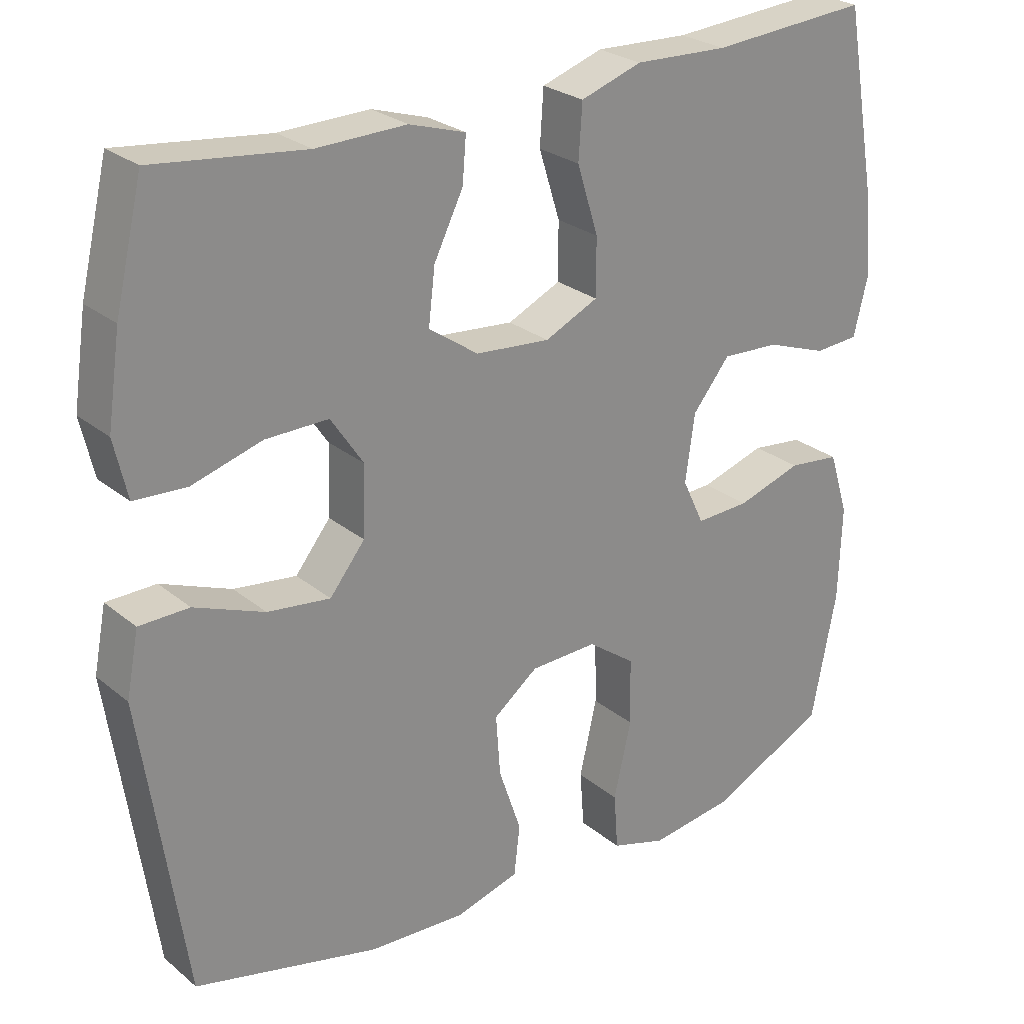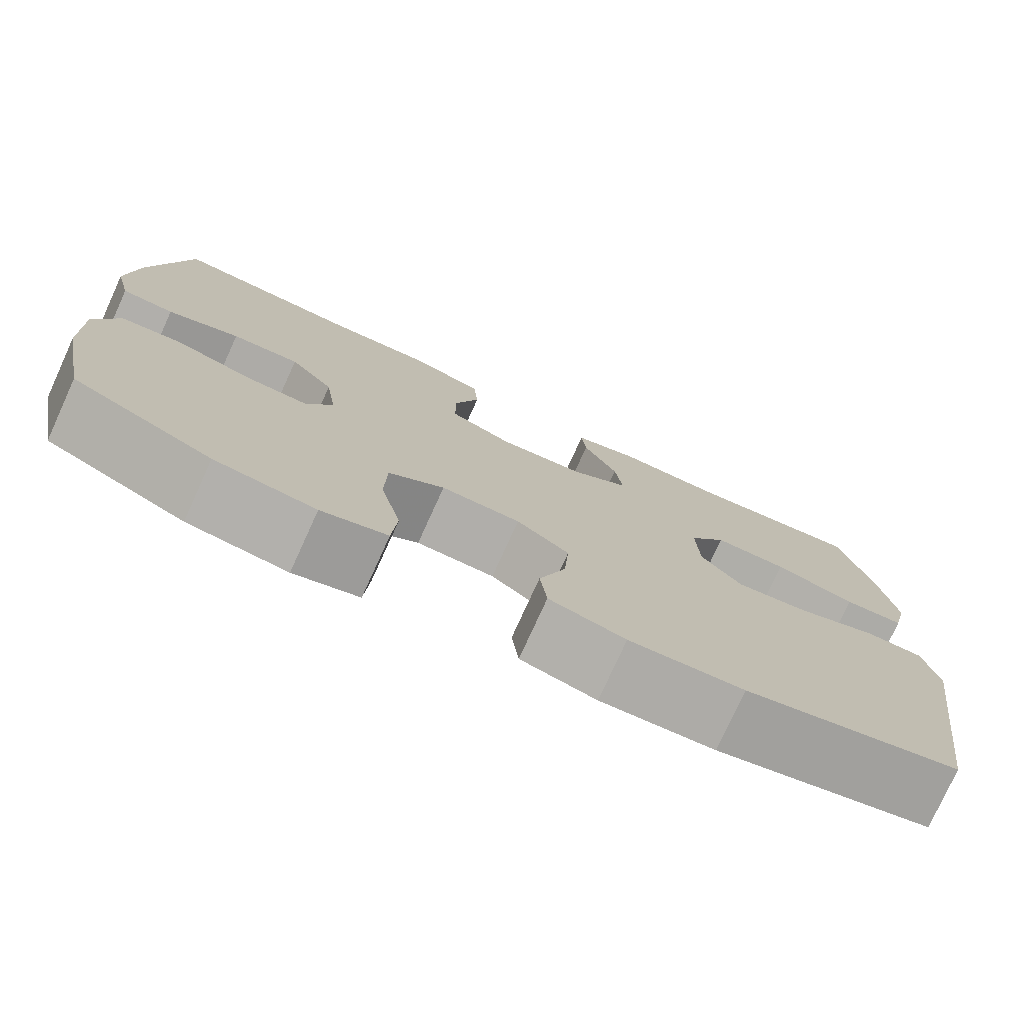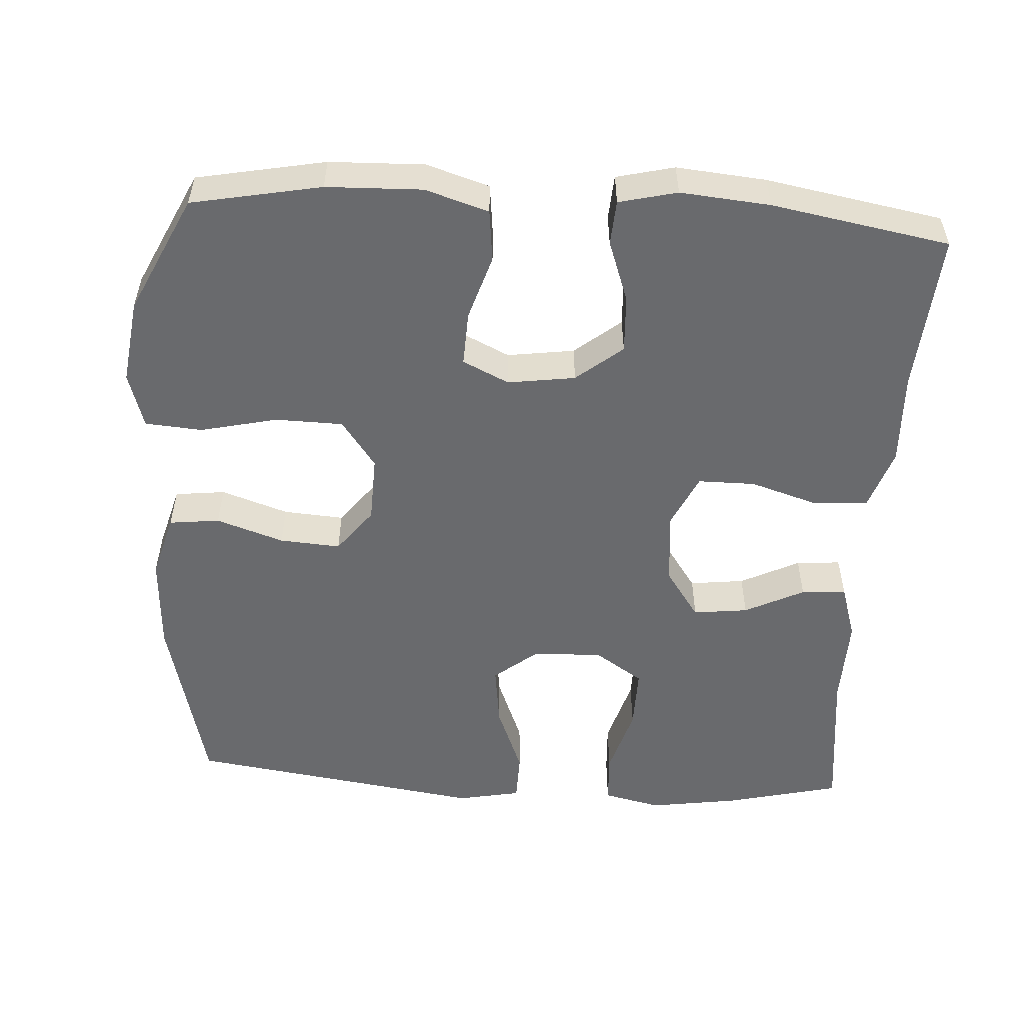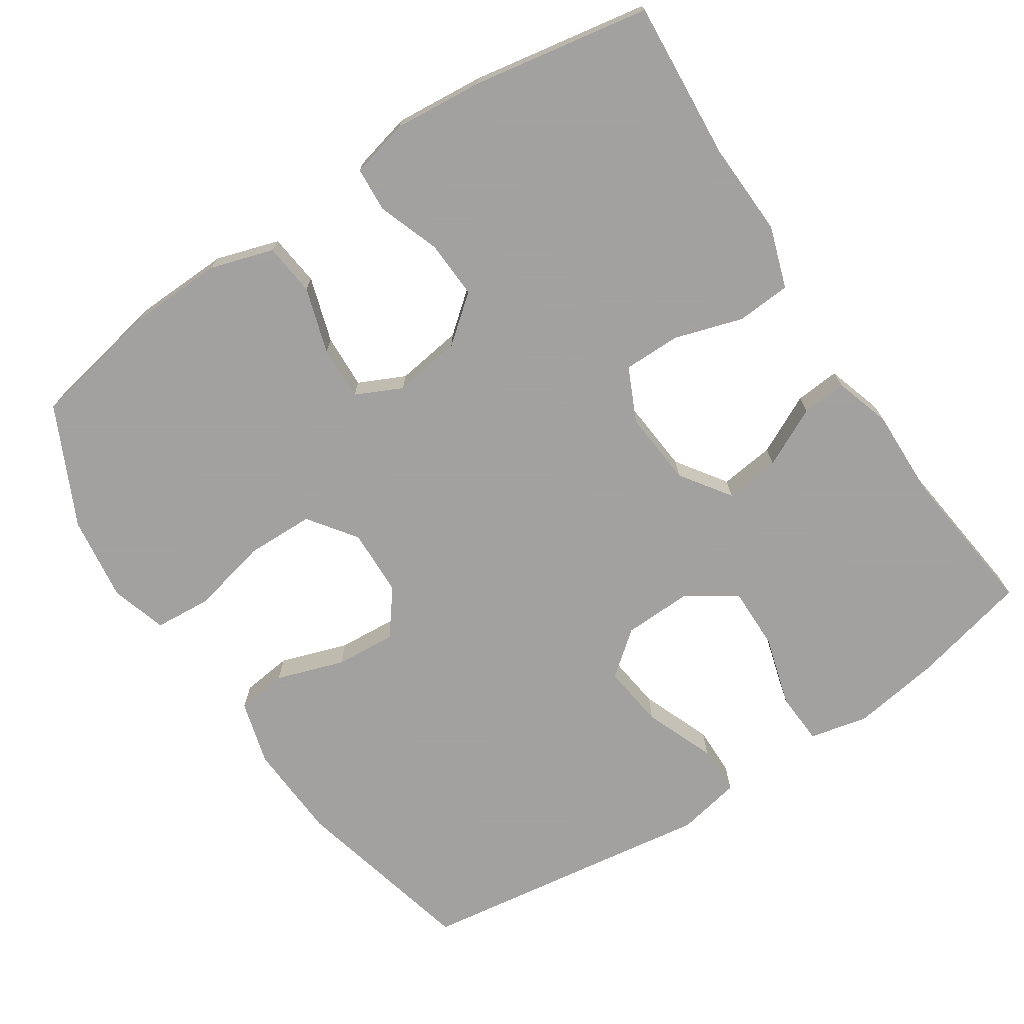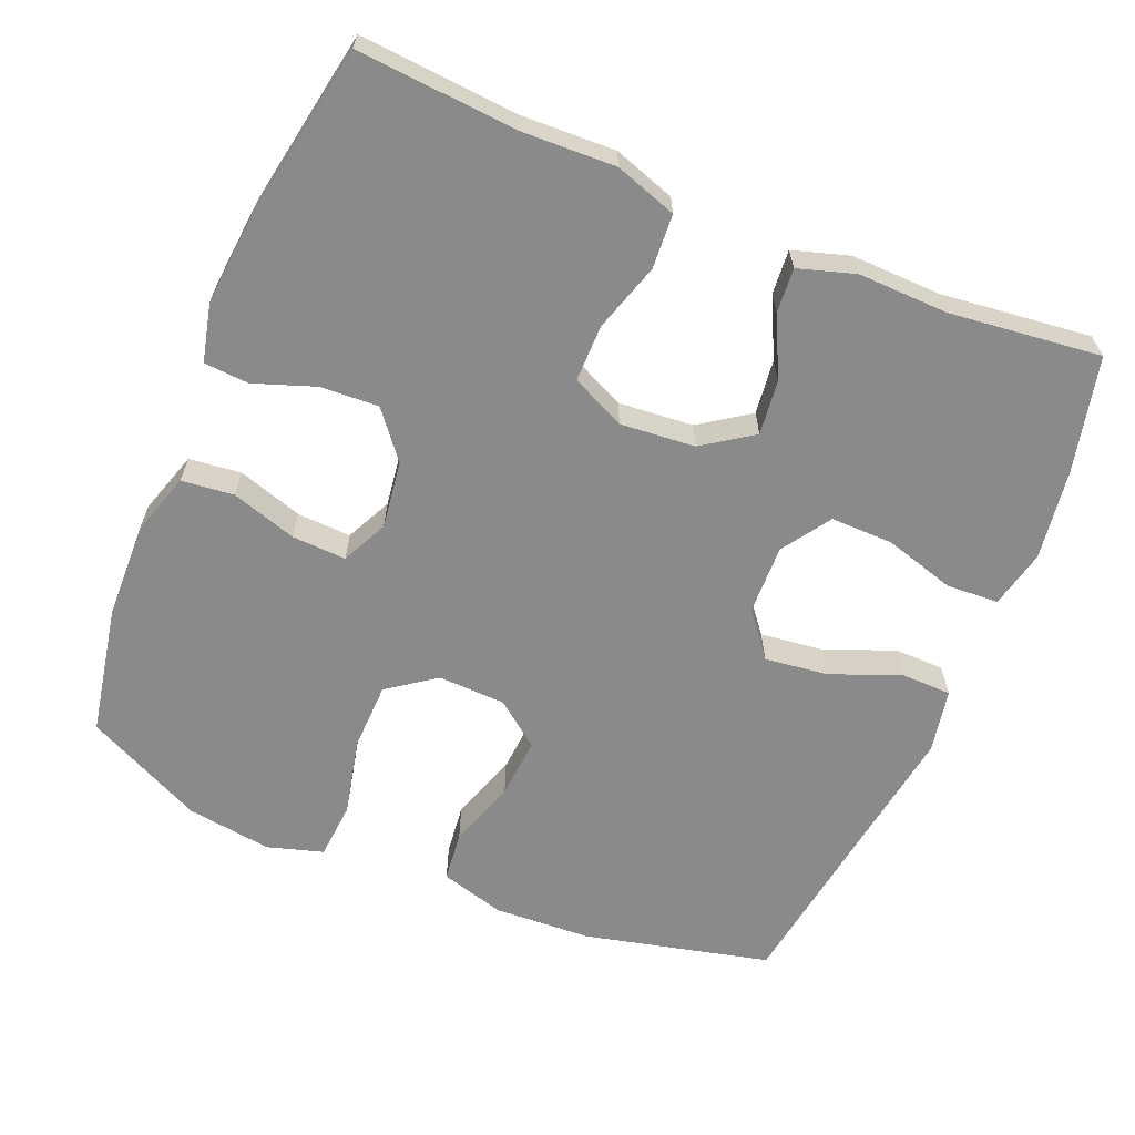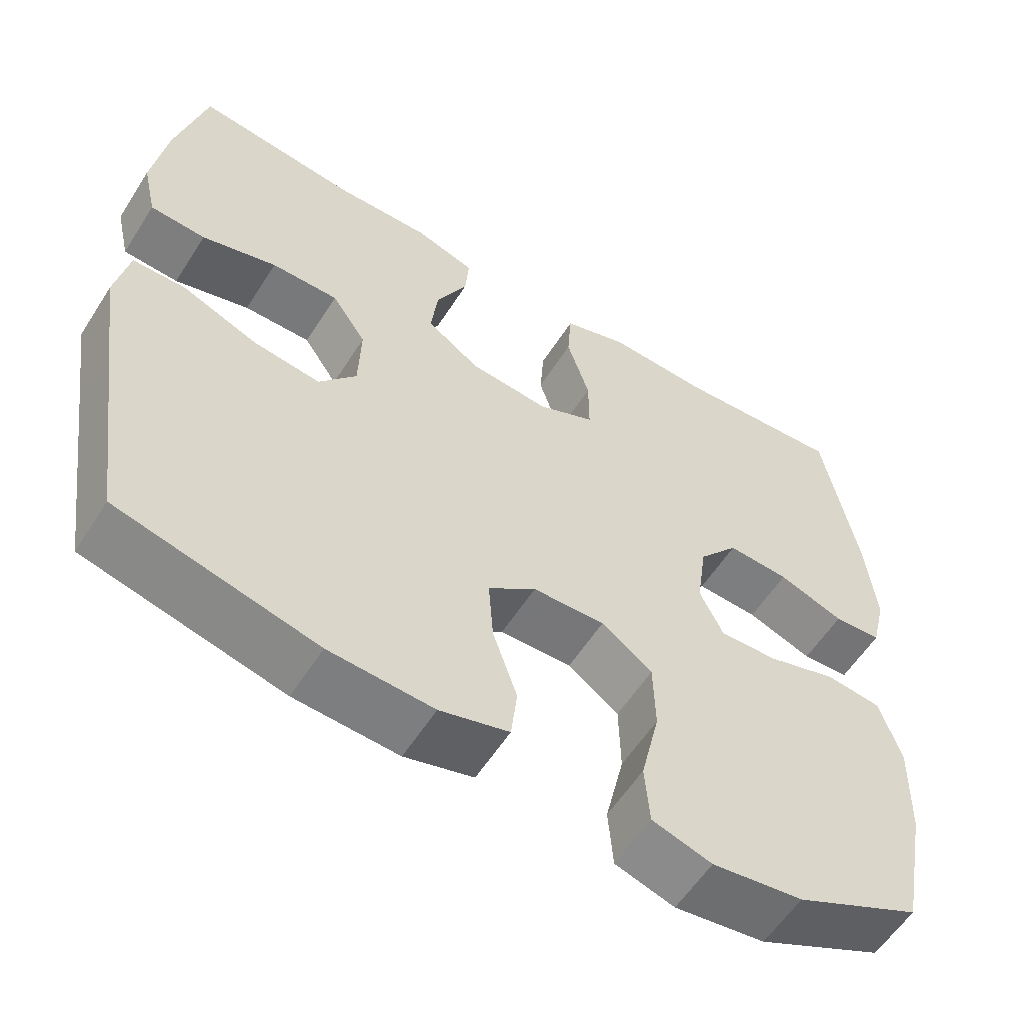
<metadata>
{"format":"obj","ext":"obj","renderer":"f3d","projection":"perspective","resolution":1024,"background":"white","views":[{"elev":26.1,"azim":141.8,"up":"+Z"},{"elev":-77.3,"azim":-24.5,"up":"+Z"},{"elev":-53.1,"azim":-93.5,"up":"+Y"},{"elev":-72.3,"azim":-56.5,"up":"+Y"},{"elev":-63.6,"azim":-22.7,"up":"+Y"},{"elev":-58.0,"azim":147.7,"up":"+Z"}]}
</metadata>
<code>
v 0.5 0.07 0.5
v 0.538 0.07 0.341
v 0.556 0.07 0.22
v 0.538 0.07 0.141
v 0.467 0.07 0.137
v 0.371 0.07 0.165
v 0.285 0.07 0.166
v 0.241 0.07 0.1
v 0.244 0.07 0.005
v 0.292 0.07 -0.055
v 0.378 0.07 -0.044
v 0.474 0.07 -0.006
v 0.542 0.07 -0.007
v 0.559 0.07 -0.094
v 0.539 0.07 -0.23
v 0.5 0.07 -0.5
v 0.247 0.07 -0.561
v 0.114 0.07 -0.568
v 0.026 0.07 -0.543
v 0.018 0.07 -0.474
v 0.049 0.07 -0.382
v 0.055 0.07 -0.299
v -0.006 0.07 -0.252
v -0.098 0.07 -0.249
v -0.163 0.07 -0.296
v -0.165 0.07 -0.388
v -0.141 0.07 -0.493
v -0.147 0.07 -0.571
v -0.223 0.07 -0.594
v -0.339 0.07 -0.578
v -0.5 0.07 -0.5
v -0.534 0.07 -0.324
v -0.538 0.07 -0.194
v -0.511 0.07 -0.108
v -0.44 0.07 -0.1
v -0.351 0.07 -0.128
v -0.277 0.07 -0.131
v -0.247 0.07 -0.068
v -0.26 0.07 0.024
v -0.311 0.07 0.087
v -0.39 0.07 0.083
v -0.474 0.07 0.053
v -0.535 0.07 0.057
v -0.554 0.07 0.136
v -0.543 0.07 0.258
v -0.5 0.07 0.5
v -0.283 0.07 0.484
v -0.155 0.07 0.489
v -0.071 0.07 0.461
v -0.066 0.07 0.387
v -0.095 0.07 0.294
v -0.095 0.07 0.216
v -0.022 0.07 0.182
v 0.08 0.07 0.191
v 0.148 0.07 0.238
v 0.139 0.07 0.313
v 0.099 0.07 0.394
v 0.094 0.07 0.455
v 0.171 0.07 0.479
v 0.294 0.07 0.476
v 0.5 0 0.5
v 0.538 0 0.341
v 0.556 0 0.22
v 0.538 0 0.141
v 0.467 0 0.137
v 0.371 0 0.165
v 0.285 0 0.166
v 0.241 0 0.1
v 0.244 0 0.005
v 0.292 0 -0.055
v 0.378 0 -0.044
v 0.474 0 -0.006
v 0.542 0 -0.007
v 0.559 0 -0.094
v 0.539 0 -0.23
v 0.5 0 -0.5
v 0.247 0 -0.561
v 0.114 0 -0.568
v 0.026 0 -0.543
v 0.018 0 -0.474
v 0.049 0 -0.382
v 0.055 0 -0.299
v -0.006 0 -0.252
v -0.098 0 -0.249
v -0.163 0 -0.296
v -0.165 0 -0.388
v -0.141 0 -0.493
v -0.147 0 -0.571
v -0.223 0 -0.594
v -0.339 0 -0.578
v -0.5 0 -0.5
v -0.534 0 -0.324
v -0.538 0 -0.194
v -0.511 0 -0.108
v -0.44 0 -0.1
v -0.351 0 -0.128
v -0.277 0 -0.131
v -0.247 0 -0.068
v -0.26 0 0.024
v -0.311 0 0.087
v -0.39 0 0.083
v -0.474 0 0.053
v -0.535 0 0.057
v -0.554 0 0.136
v -0.543 0 0.258
v -0.5 0 0.5
v -0.283 0 0.484
v -0.155 0 0.489
v -0.071 0 0.461
v -0.066 0 0.387
v -0.095 0 0.294
v -0.095 0 0.216
v -0.022 0 0.182
v 0.08 0 0.191
v 0.148 0 0.238
v 0.139 0 0.313
v 0.099 0 0.394
v 0.094 0 0.455
v 0.171 0 0.479
v 0.294 0 0.476
f 57 58 59 60
f 56 57 60 1
f 55 56 1 2
f 54 55 2 3
f 53 54 3
f 48 49 50 51
f 47 48 51 52
f 46 47 52
f 45 46 52
f 44 45 52 53
f 41 42 43 44
f 40 41 44 53
f 33 34 35 36
f 33 36 37
f 32 33 37
f 31 32 37
f 30 31 37
f 29 30 37 38
f 26 27 28 29
f 25 26 29 38
f 18 19 20 21
f 18 21 22
f 15 16 17 18
f 15 18 22
f 14 15 22 23
f 11 12 13 14
f 10 11 14 23
f 3 4 5 6
f 3 6 7
f 53 3 7
f 39 40 53 7
f 24 25 38 39
f 24 39 7 8
f 9 10 23 24
f 8 9 24
f 120 119 118 117
f 61 120 117 116
f 62 61 116 115
f 63 62 115 114
f 63 114 113
f 111 110 109 108
f 112 111 108 107
f 112 107 106
f 112 106 105
f 113 112 105 104
f 104 103 102 101
f 113 104 101 100
f 96 95 94 93
f 97 96 93
f 97 93 92
f 97 92 91
f 97 91 90
f 98 97 90 89
f 89 88 87 86
f 98 89 86 85
f 81 80 79 78
f 82 81 78
f 78 77 76 75
f 82 78 75
f 83 82 75 74
f 74 73 72 71
f 83 74 71 70
f 66 65 64 63
f 67 66 63
f 67 63 113
f 67 113 100 99
f 99 98 85 84
f 68 67 99 84
f 84 83 70 69
f 84 69 68
f 1 61 62 2
f 2 62 63 3
f 3 63 64 4
f 4 64 65 5
f 5 65 66 6
f 6 66 67 7
f 7 67 68 8
f 8 68 69 9
f 9 69 70 10
f 10 70 71 11
f 11 71 72 12
f 12 72 73 13
f 13 73 74 14
f 14 74 75 15
f 15 75 76 16
f 16 76 77 17
f 17 77 78 18
f 18 78 79 19
f 19 79 80 20
f 20 80 81 21
f 21 81 82 22
f 22 82 83 23
f 23 83 84 24
f 24 84 85 25
f 25 85 86 26
f 26 86 87 27
f 27 87 88 28
f 28 88 89 29
f 29 89 90 30
f 30 90 91 31
f 31 91 92 32
f 32 92 93 33
f 33 93 94 34
f 34 94 95 35
f 35 95 96 36
f 36 96 97 37
f 37 97 98 38
f 38 98 99 39
f 39 99 100 40
f 40 100 101 41
f 41 101 102 42
f 42 102 103 43
f 43 103 104 44
f 44 104 105 45
f 45 105 106 46
f 46 106 107 47
f 47 107 108 48
f 48 108 109 49
f 49 109 110 50
f 50 110 111 51
f 51 111 112 52
f 52 112 113 53
f 53 113 114 54
f 54 114 115 55
f 55 115 116 56
f 56 116 117 57
f 57 117 118 58
f 58 118 119 59
f 59 119 120 60
f 60 120 61 1

</code>
